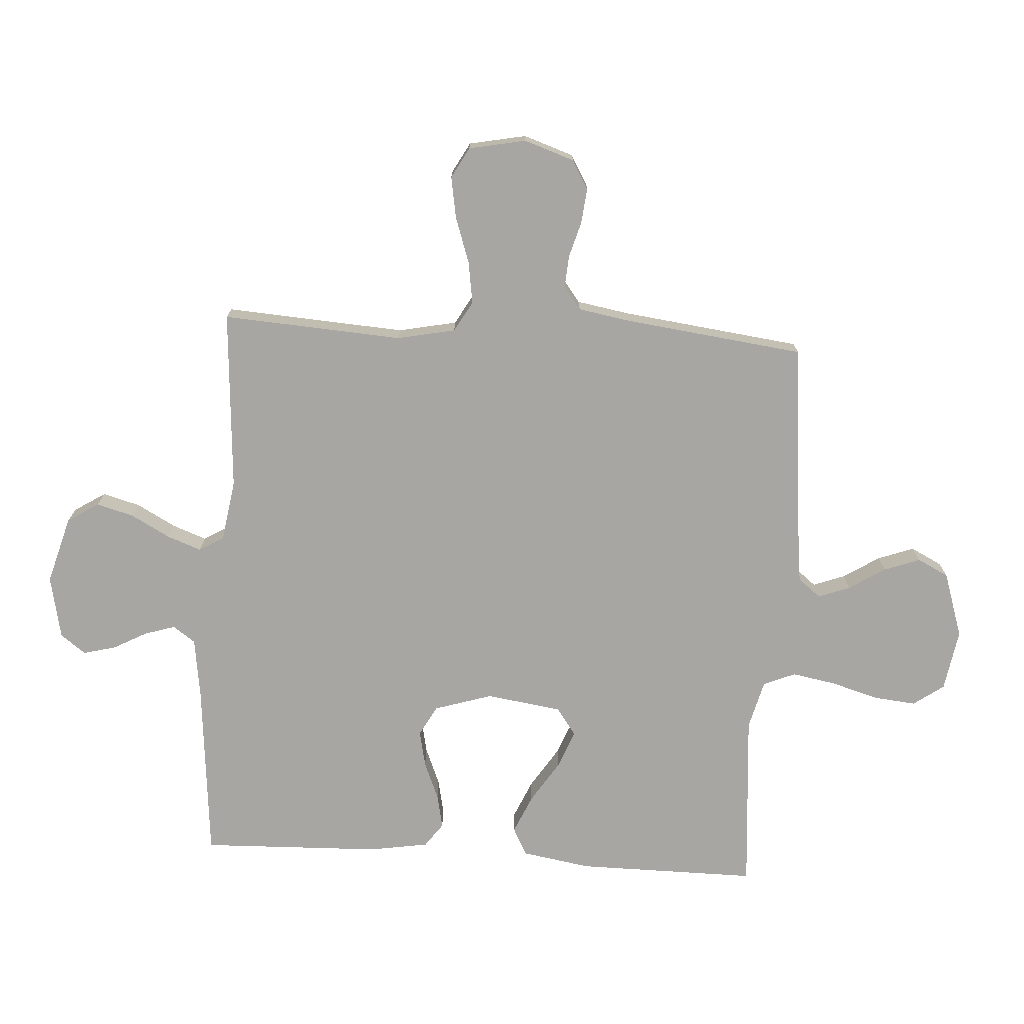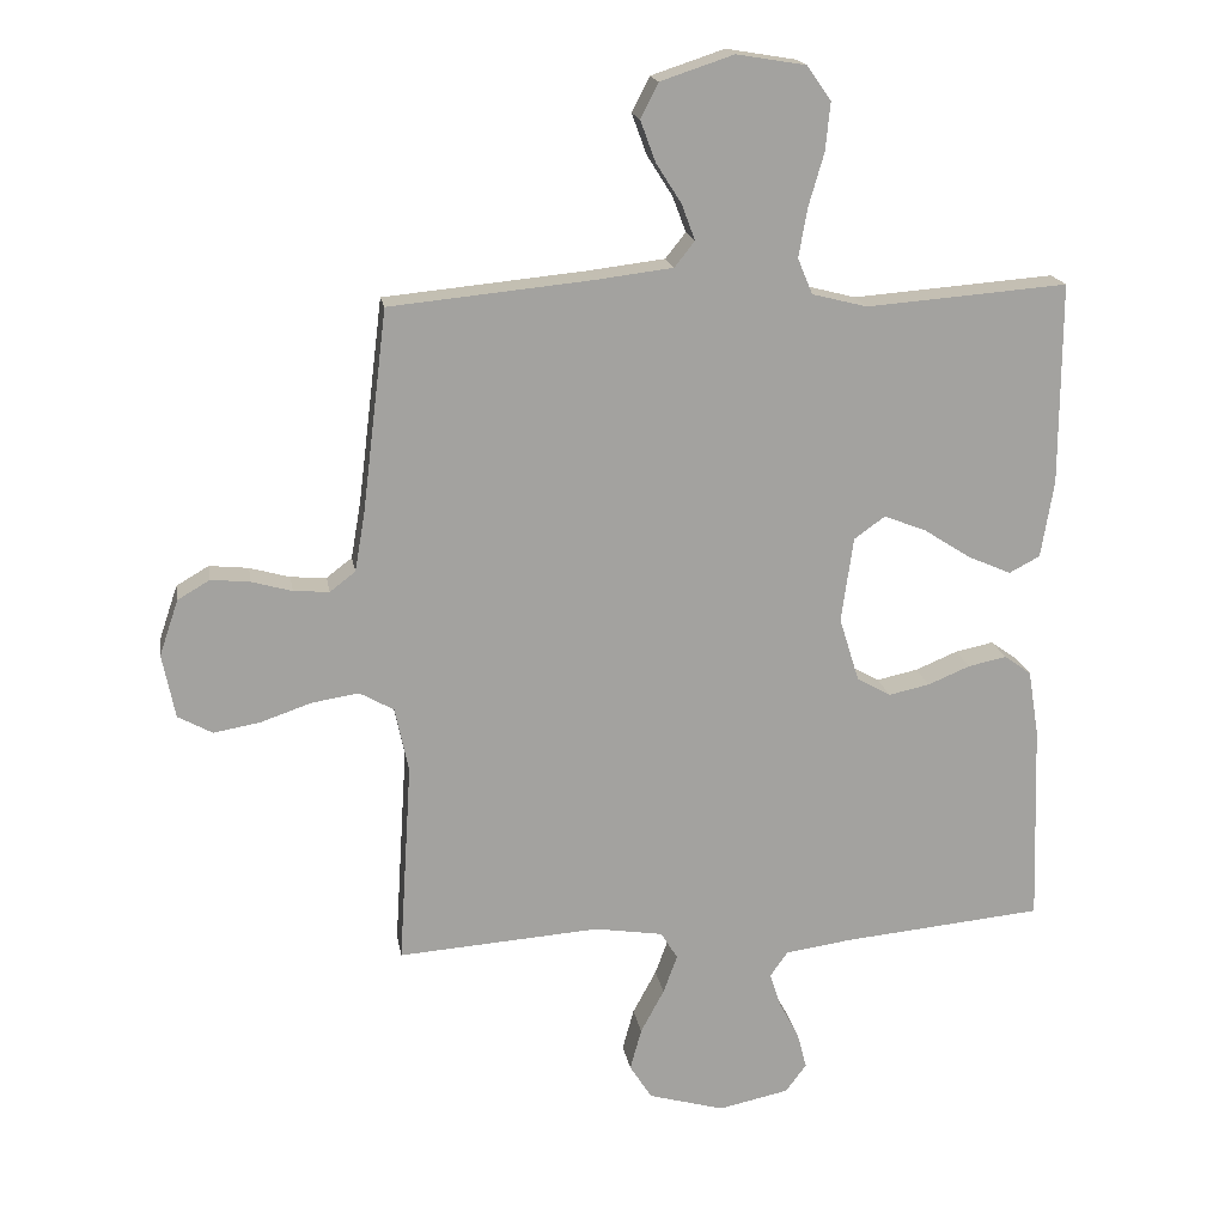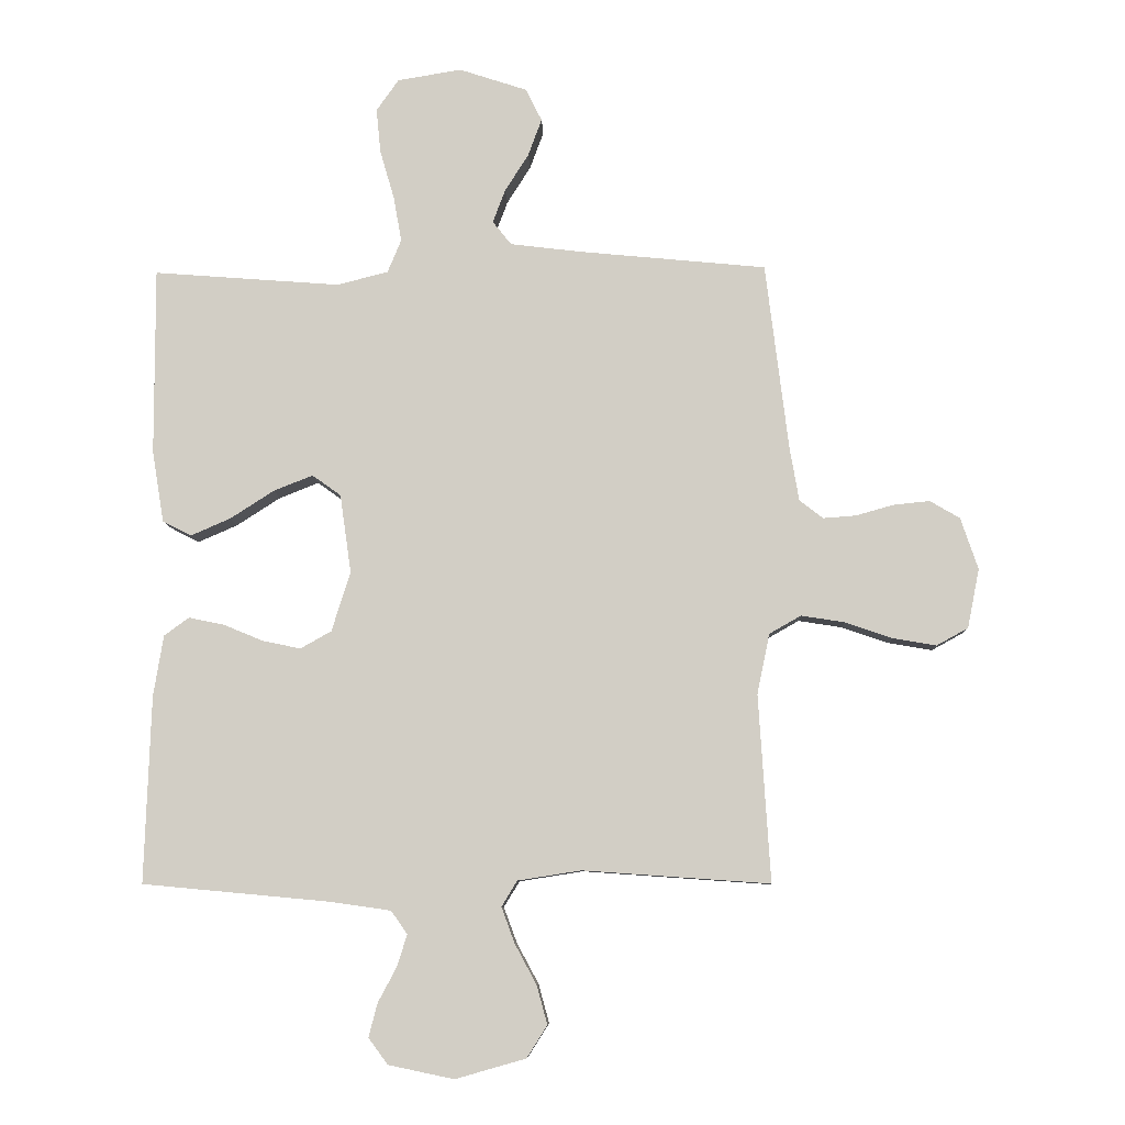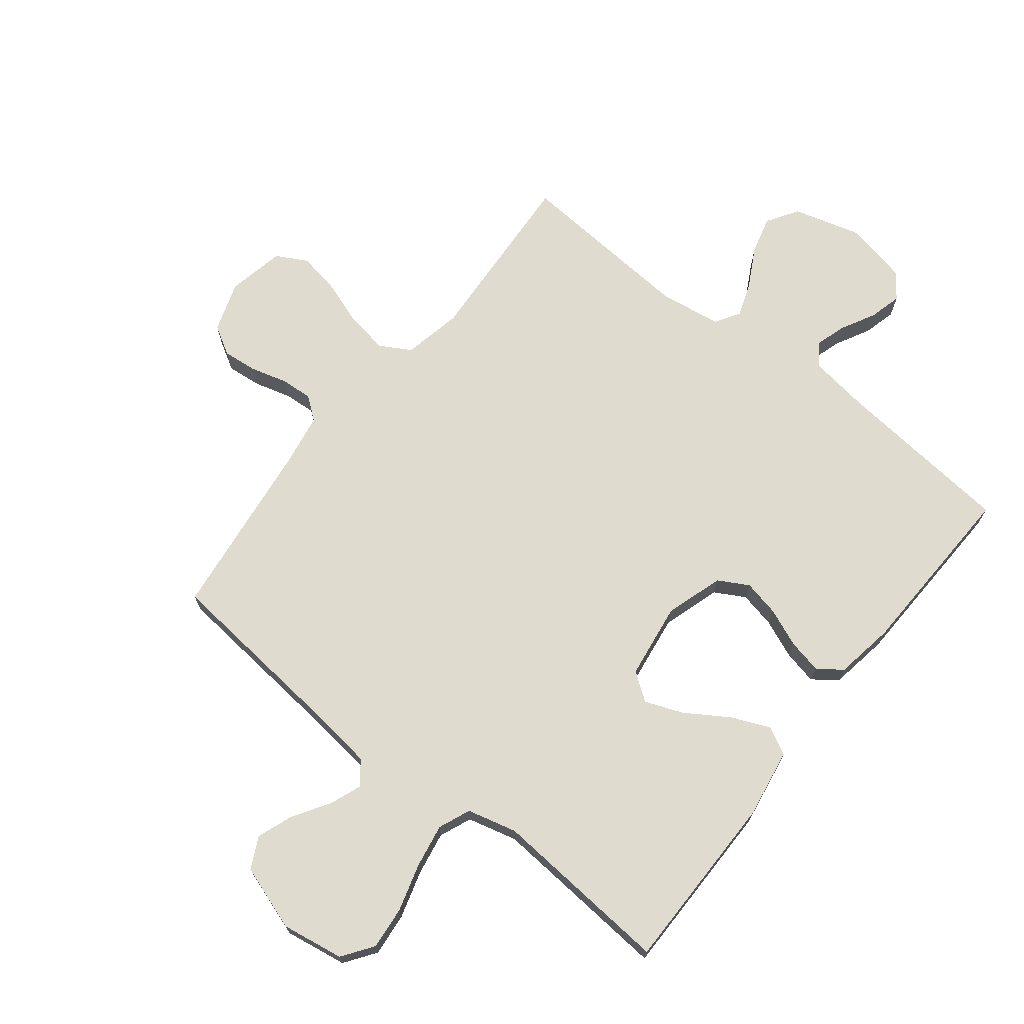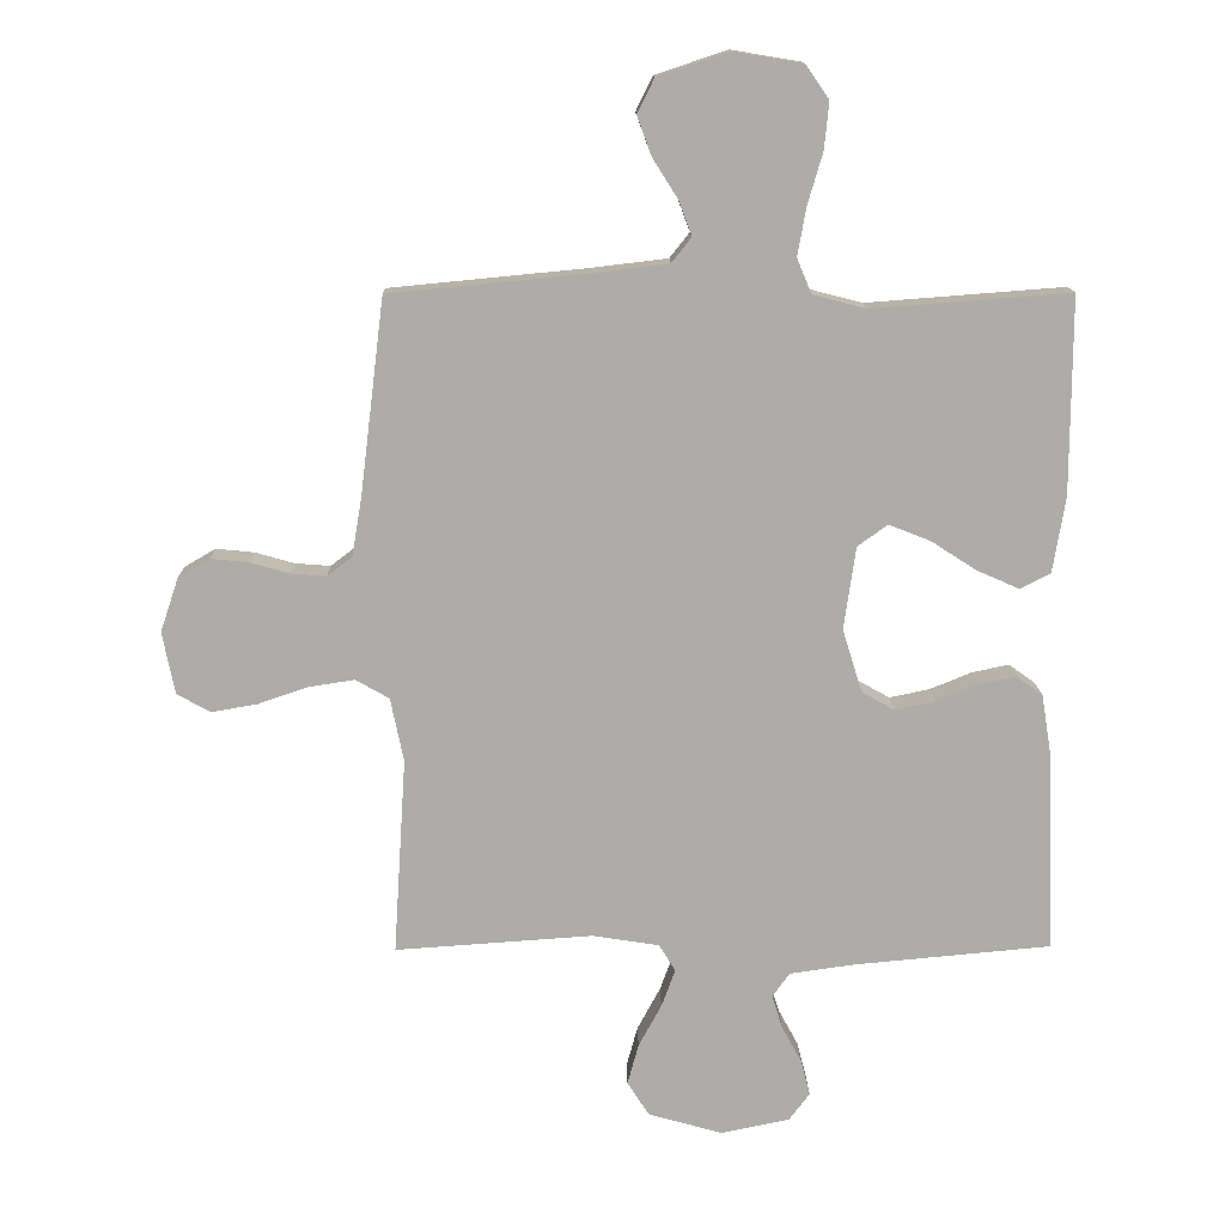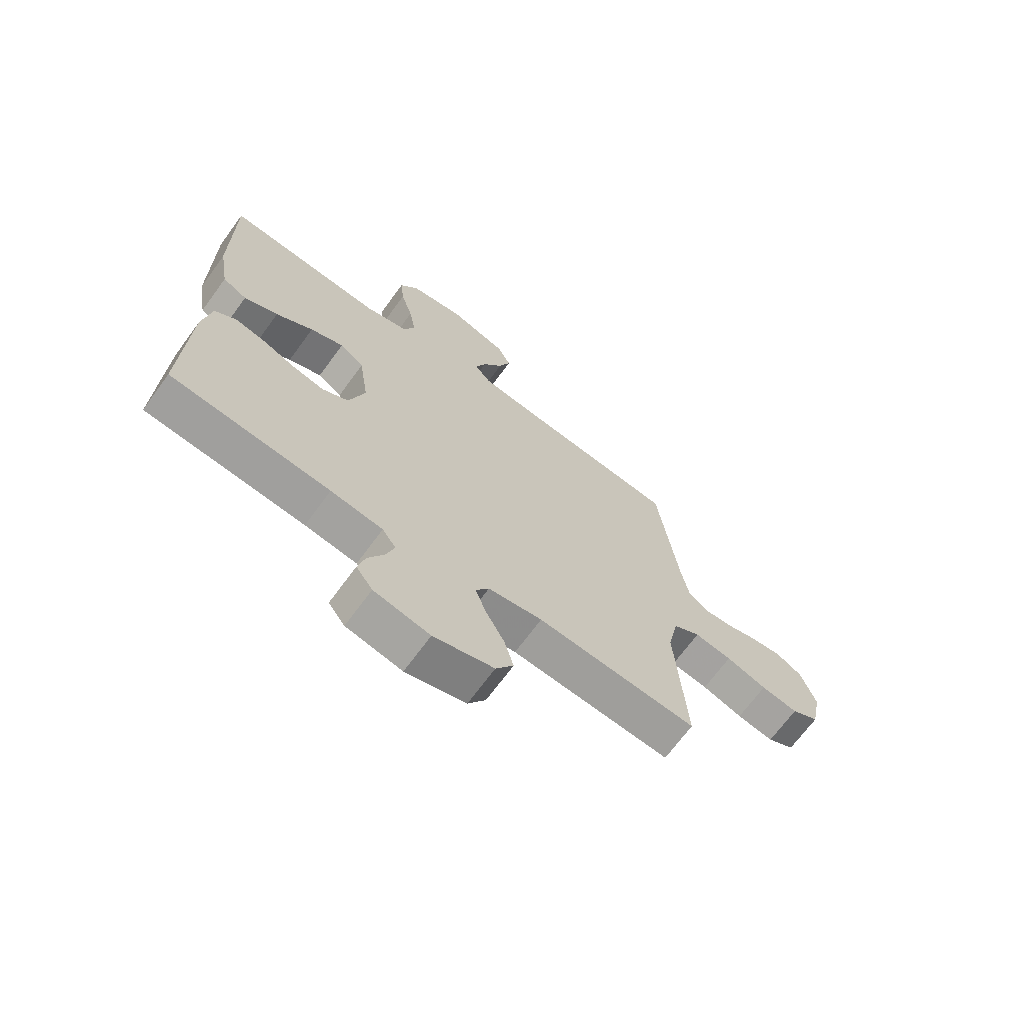
<metadata>
{"format":"obj","ext":"obj","renderer":"f3d","projection":"perspective","resolution":1024,"background":"white","views":[{"elev":-74.2,"azim":-93.6,"up":"+Y"},{"elev":17.9,"azim":-9.5,"up":"+Z"},{"elev":-8.2,"azim":-178.0,"up":"+Z"},{"elev":70.4,"azim":38.4,"up":"+Y"},{"elev":13.5,"azim":-0.9,"up":"+Z"},{"elev":-68.9,"azim":143.8,"up":"+Z"}]}
</metadata>
<code>
v 0.5 0.07 -0.5
v 0.2 0.07 -0.528
v 0.102 0.07 -0.542
v 0.076 0.07 -0.579
v 0.092 0.07 -0.63
v 0.122 0.07 -0.686
v 0.136 0.07 -0.74
v 0.105 0.07 -0.782
v 0 0.07 -0.804
v -0.113 0.07 -0.772
v -0.146 0.07 -0.72
v -0.129 0.07 -0.658
v -0.094 0.07 -0.593
v -0.073 0.07 -0.536
v -0.098 0.07 -0.495
v -0.2 0.07 -0.479
v -0.5 0.07 -0.5
v -0.481 0.07 -0.2
v -0.501 0.07 -0.103
v -0.552 0.07 -0.074
v -0.622 0.07 -0.085
v -0.698 0.07 -0.111
v -0.767 0.07 -0.123
v -0.818 0.07 -0.095
v -0.837 0.07 0
v -0.809 0.07 0.083
v -0.761 0.07 0.111
v -0.703 0.07 0.105
v -0.643 0.07 0.088
v -0.59 0.07 0.084
v -0.552 0.07 0.113
v -0.537 0.07 0.2
v -0.5 0.07 0.5
v -0.2 0.07 0.529
v -0.085 0.07 0.543
v -0.055 0.07 0.581
v -0.075 0.07 0.634
v -0.113 0.07 0.694
v -0.135 0.07 0.754
v -0.109 0.07 0.806
v 0 0.07 0.842
v 0.103 0.07 0.825
v 0.139 0.07 0.774
v 0.132 0.07 0.703
v 0.109 0.07 0.624
v 0.096 0.07 0.551
v 0.118 0.07 0.498
v 0.2 0.07 0.477
v 0.5 0.07 0.5
v 0.499 0.07 0.2
v 0.48 0.07 0.085
v 0.434 0.07 0.061
v 0.37 0.07 0.089
v 0.3 0.07 0.134
v 0.237 0.07 0.159
v 0.191 0.07 0.126
v 0.173 0.07 0
v 0.203 0.07 -0.096
v 0.253 0.07 -0.124
v 0.314 0.07 -0.111
v 0.377 0.07 -0.085
v 0.434 0.07 -0.073
v 0.474 0.07 -0.102
v 0.49 0.07 -0.2
v 0.5 0 -0.5
v 0.2 0 -0.528
v 0.102 0 -0.542
v 0.076 0 -0.579
v 0.092 0 -0.63
v 0.122 0 -0.686
v 0.136 0 -0.74
v 0.105 0 -0.782
v 0 0 -0.804
v -0.113 0 -0.772
v -0.146 0 -0.72
v -0.129 0 -0.658
v -0.094 0 -0.593
v -0.073 0 -0.536
v -0.098 0 -0.495
v -0.2 0 -0.479
v -0.5 0 -0.5
v -0.481 0 -0.2
v -0.501 0 -0.103
v -0.552 0 -0.074
v -0.622 0 -0.085
v -0.698 0 -0.111
v -0.767 0 -0.123
v -0.818 0 -0.095
v -0.837 0 0
v -0.809 0 0.083
v -0.761 0 0.111
v -0.703 0 0.105
v -0.643 0 0.088
v -0.59 0 0.084
v -0.552 0 0.113
v -0.537 0 0.2
v -0.5 0 0.5
v -0.2 0 0.529
v -0.085 0 0.543
v -0.055 0 0.581
v -0.075 0 0.634
v -0.113 0 0.694
v -0.135 0 0.754
v -0.109 0 0.806
v 0 0 0.842
v 0.103 0 0.825
v 0.139 0 0.774
v 0.132 0 0.703
v 0.109 0 0.624
v 0.096 0 0.551
v 0.118 0 0.498
v 0.2 0 0.477
v 0.5 0 0.5
v 0.499 0 0.2
v 0.48 0 0.085
v 0.434 0 0.061
v 0.37 0 0.089
v 0.3 0 0.134
v 0.237 0 0.159
v 0.191 0 0.126
v 0.173 0 0
v 0.203 0 -0.096
v 0.253 0 -0.124
v 0.314 0 -0.111
v 0.377 0 -0.085
v 0.434 0 -0.073
v 0.474 0 -0.102
v 0.49 0 -0.2
f 63 64 1 2
f 60 61 62 63
f 59 60 63 2
f 58 59 2 3
f 57 58 3 4
f 56 57 4
f 51 52 53 54
f 51 54 55
f 48 49 50 51
f 47 48 51 55
f 46 47 55 56
f 42 43 44 45
f 42 45 46
f 41 42 46
f 37 38 39 40
f 36 37 40 41
f 32 33 34
f 31 32 34 35
f 26 27 28 29
f 26 29 30
f 25 26 30
f 24 25 30
f 21 22 23 24
f 20 21 24 30
f 19 20 30 31
f 16 17 18
f 15 16 18 19
f 10 11 12 13
f 10 13 14
f 9 10 14
f 8 9 14
f 5 6 7 8
f 4 5 8 14
f 56 4 14 15
f 36 41 46 56
f 35 36 56 15
f 15 19 31 35
f 66 65 128 127
f 127 126 125 124
f 66 127 124 123
f 67 66 123 122
f 68 67 122 121
f 68 121 120
f 118 117 116 115
f 119 118 115
f 115 114 113 112
f 119 115 112 111
f 120 119 111 110
f 109 108 107 106
f 110 109 106
f 110 106 105
f 104 103 102 101
f 105 104 101 100
f 98 97 96
f 99 98 96 95
f 93 92 91 90
f 94 93 90
f 94 90 89
f 94 89 88
f 88 87 86 85
f 94 88 85 84
f 95 94 84 83
f 82 81 80
f 83 82 80 79
f 77 76 75 74
f 78 77 74
f 78 74 73
f 78 73 72
f 72 71 70 69
f 78 72 69 68
f 79 78 68 120
f 120 110 105 100
f 79 120 100 99
f 99 95 83 79
f 1 65 66 2
f 2 66 67 3
f 3 67 68 4
f 4 68 69 5
f 5 69 70 6
f 6 70 71 7
f 7 71 72 8
f 8 72 73 9
f 9 73 74 10
f 10 74 75 11
f 11 75 76 12
f 12 76 77 13
f 13 77 78 14
f 14 78 79 15
f 15 79 80 16
f 16 80 81 17
f 17 81 82 18
f 18 82 83 19
f 19 83 84 20
f 20 84 85 21
f 21 85 86 22
f 22 86 87 23
f 23 87 88 24
f 24 88 89 25
f 25 89 90 26
f 26 90 91 27
f 27 91 92 28
f 28 92 93 29
f 29 93 94 30
f 30 94 95 31
f 31 95 96 32
f 32 96 97 33
f 33 97 98 34
f 34 98 99 35
f 35 99 100 36
f 36 100 101 37
f 37 101 102 38
f 38 102 103 39
f 39 103 104 40
f 40 104 105 41
f 41 105 106 42
f 42 106 107 43
f 43 107 108 44
f 44 108 109 45
f 45 109 110 46
f 46 110 111 47
f 47 111 112 48
f 48 112 113 49
f 49 113 114 50
f 50 114 115 51
f 51 115 116 52
f 52 116 117 53
f 53 117 118 54
f 54 118 119 55
f 55 119 120 56
f 56 120 121 57
f 57 121 122 58
f 58 122 123 59
f 59 123 124 60
f 60 124 125 61
f 61 125 126 62
f 62 126 127 63
f 63 127 128 64
f 64 128 65 1

</code>
